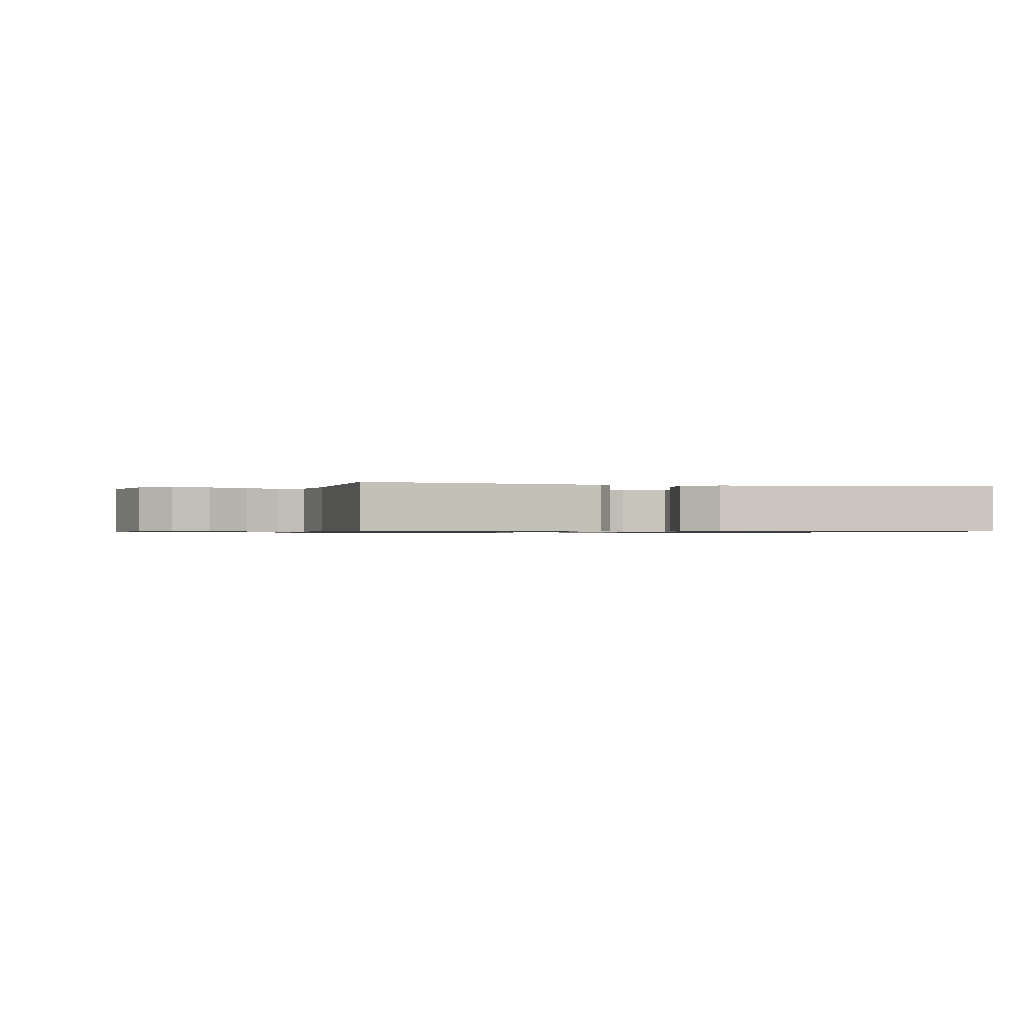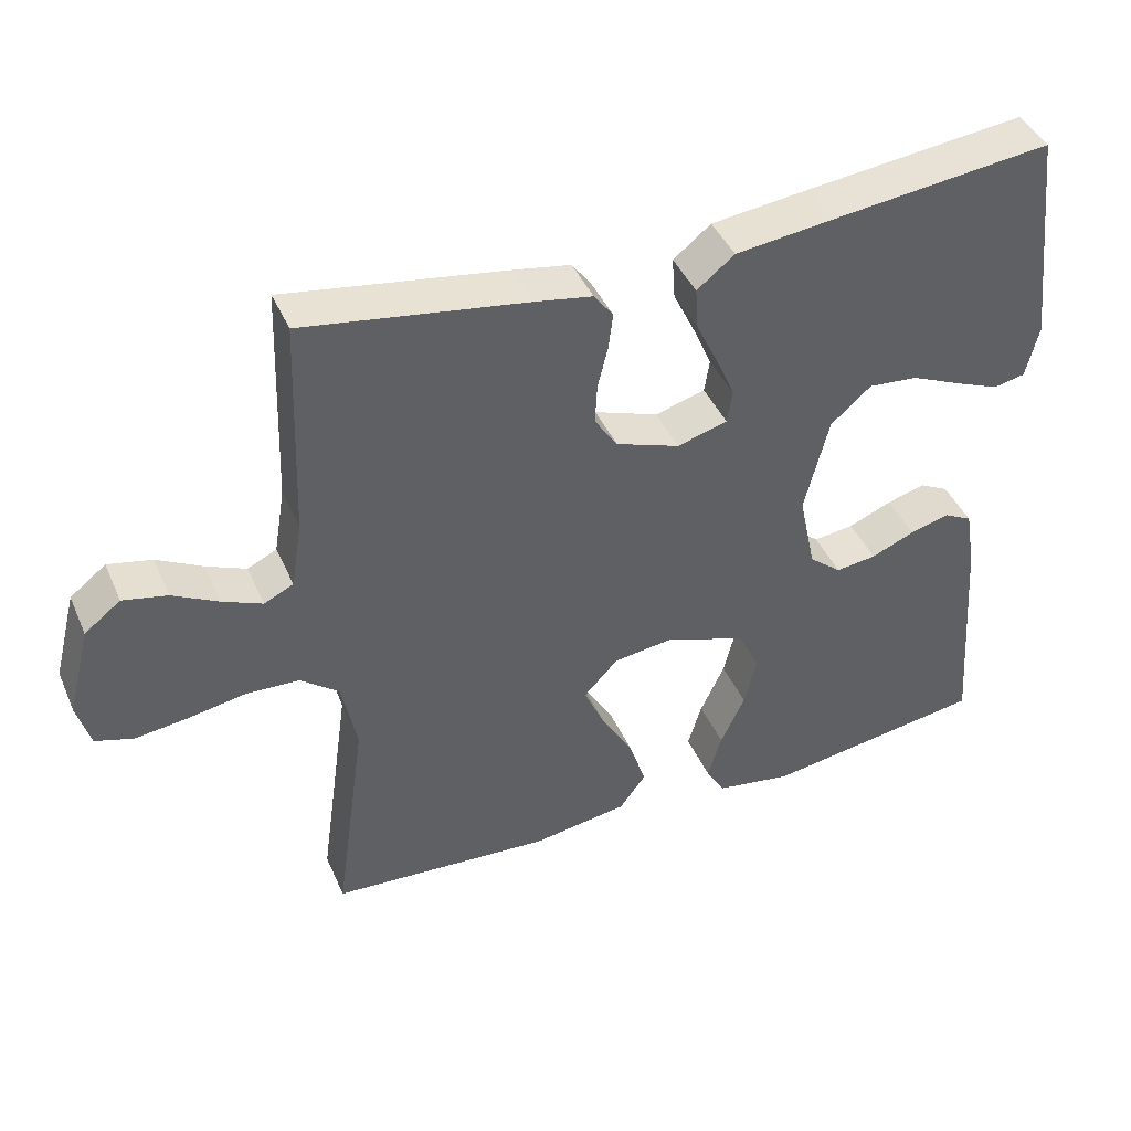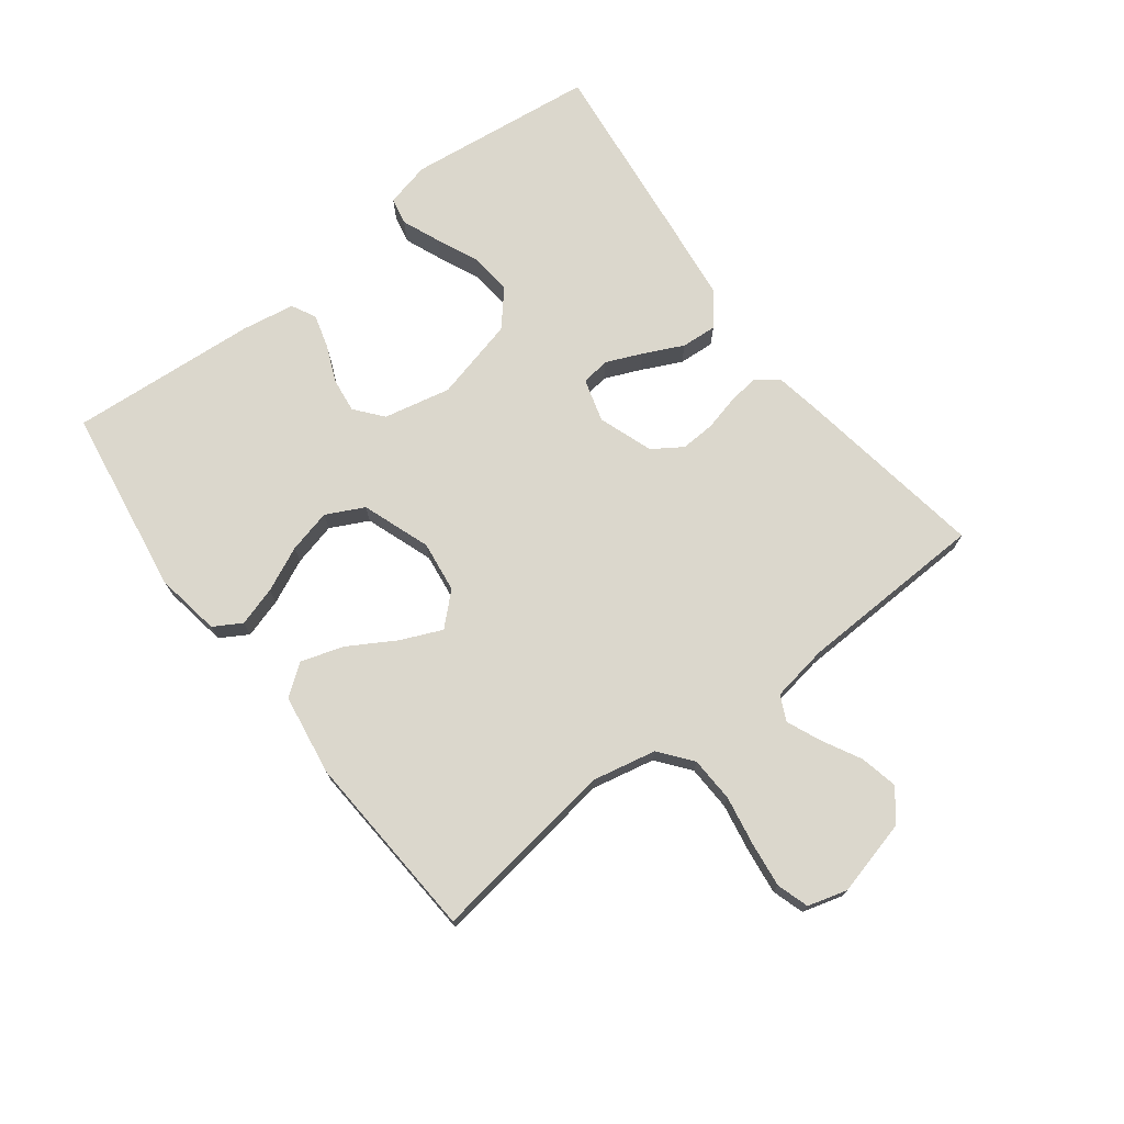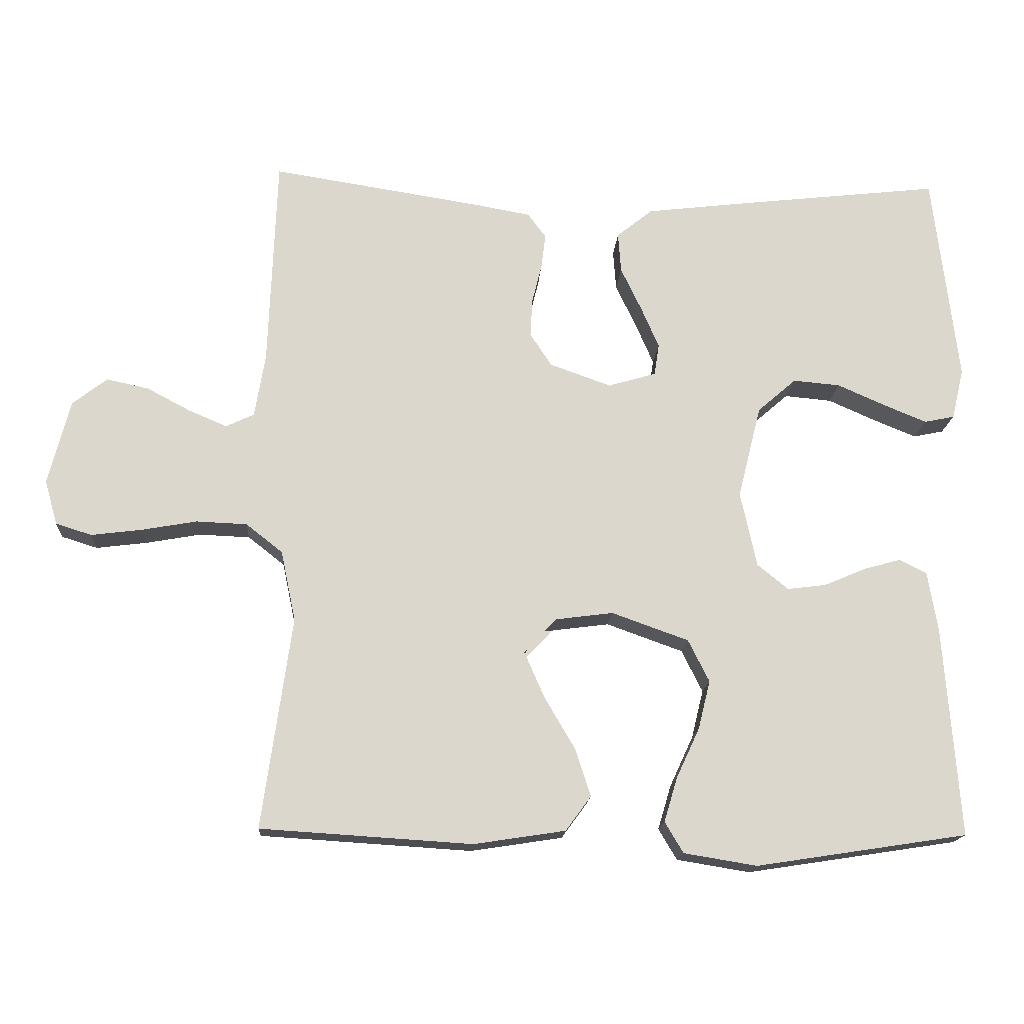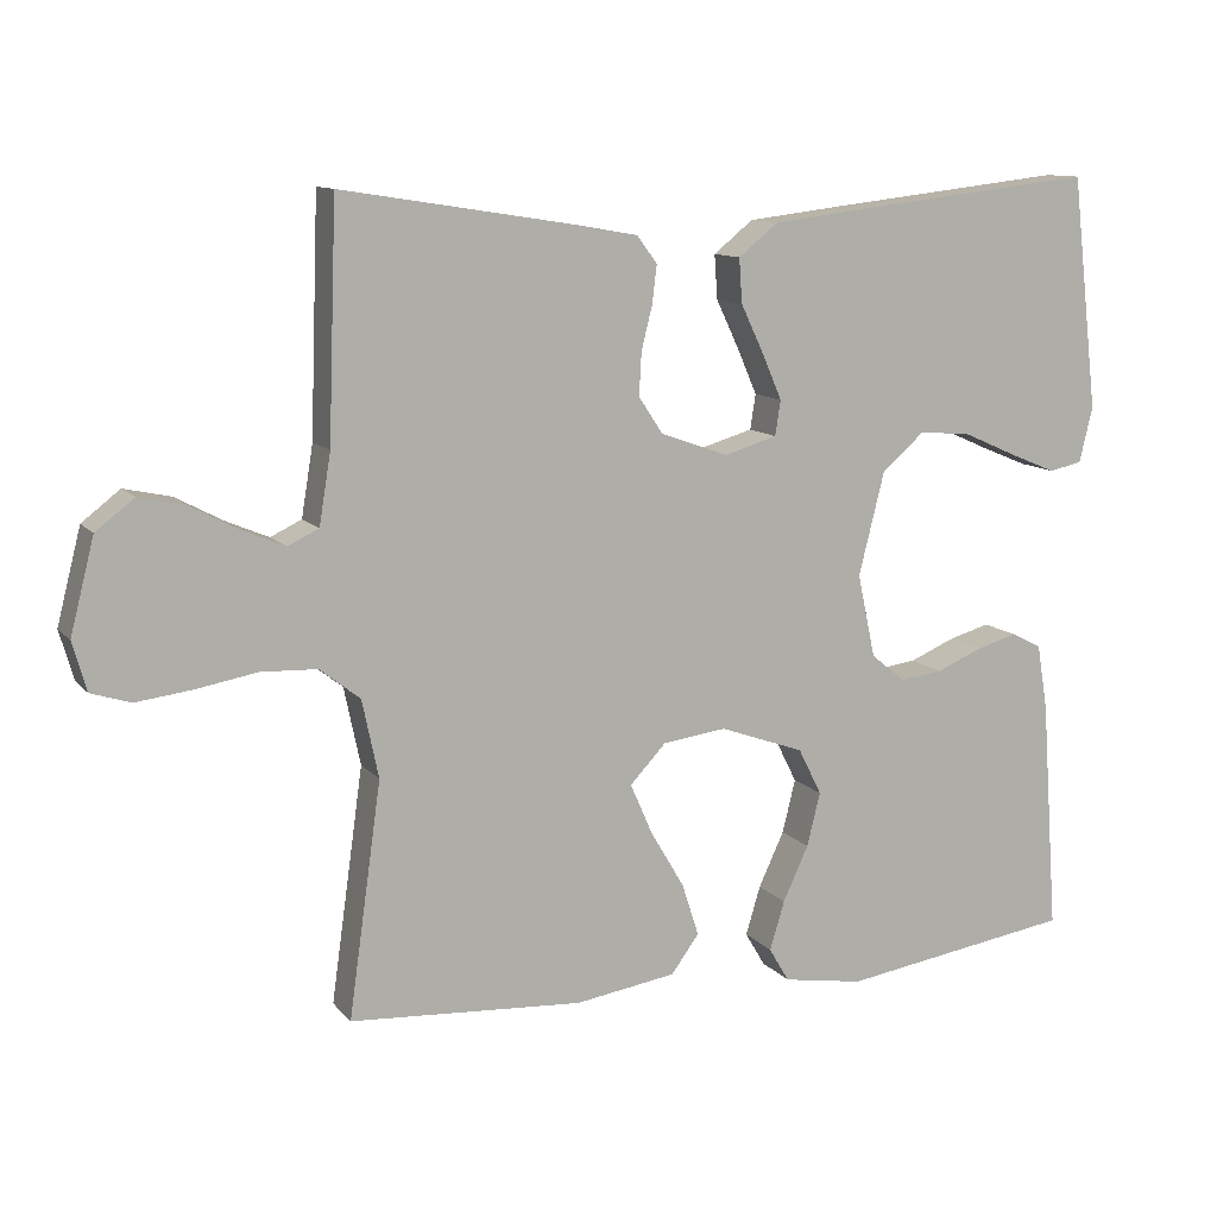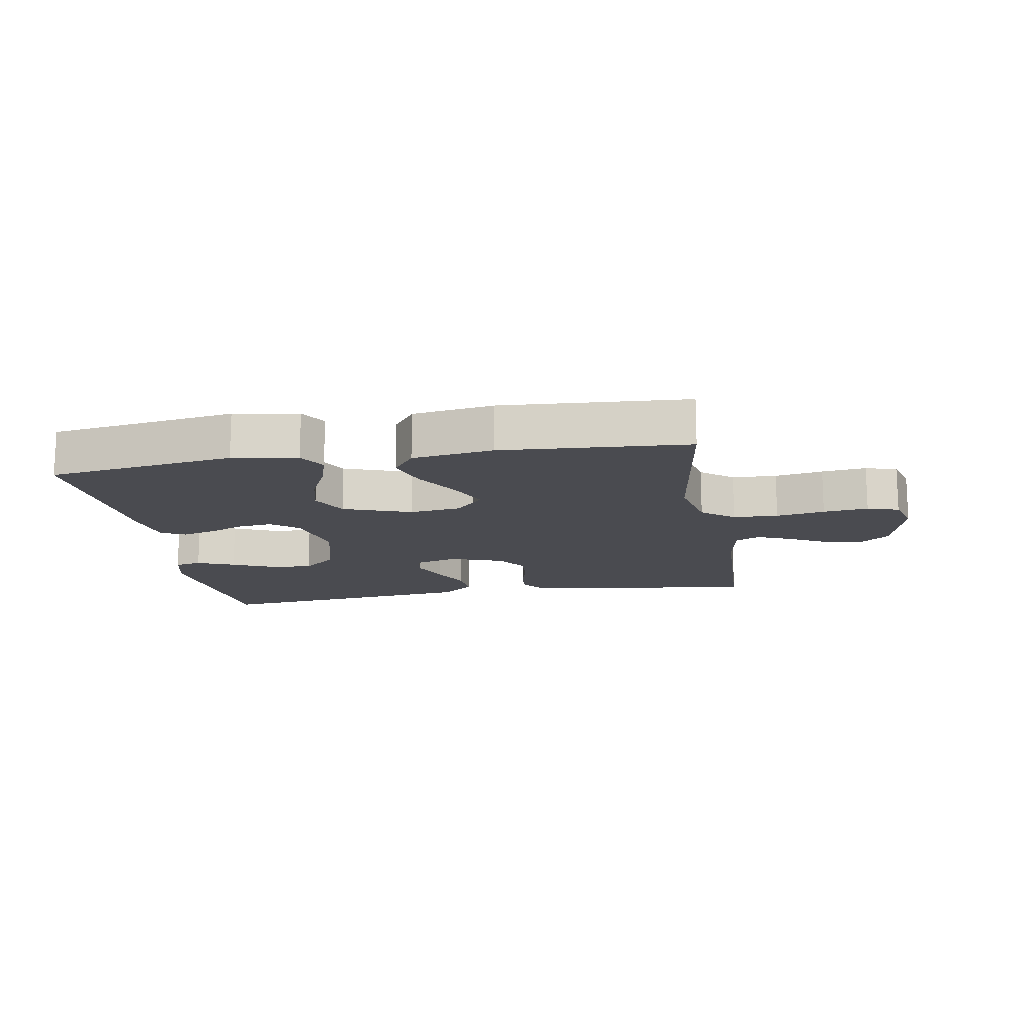
<metadata>
{"format":"obj","ext":"obj","renderer":"f3d","projection":"perspective","resolution":1024,"background":"white","views":[{"elev":-0.8,"azim":-14.1,"up":"+Y"},{"elev":42.5,"azim":-22.5,"up":"+Z"},{"elev":73.2,"azim":-127.3,"up":"+Y"},{"elev":-16.4,"azim":-3.6,"up":"+Z"},{"elev":11.2,"azim":-23.4,"up":"+Z"},{"elev":-14.6,"azim":-170.4,"up":"+Y"}]}
</metadata>
<code>
v 0.5 0.07 0.5
v 0.535 0.07 0.2
v 0.518 0.07 0.128
v 0.475 0.07 0.119
v 0.414 0.07 0.144
v 0.346 0.07 0.174
v 0.279 0.07 0.18
v 0.224 0.07 0.132
v 0.191 0.07 0
v 0.214 0.07 -0.107
v 0.258 0.07 -0.143
v 0.313 0.07 -0.136
v 0.372 0.07 -0.111
v 0.425 0.07 -0.096
v 0.464 0.07 -0.116
v 0.478 0.07 -0.2
v 0.5 0.07 -0.5
v 0.2 0.07 -0.546
v 0.096 0.07 -0.529
v 0.07 0.07 -0.485
v 0.089 0.07 -0.422
v 0.122 0.07 -0.351
v 0.139 0.07 -0.282
v 0.109 0.07 -0.222
v 0 0.07 -0.183
v -0.107 0.07 -0.197
v -0.128 0.07 -0.243
v -0.099 0.07 -0.309
v -0.056 0.07 -0.382
v -0.034 0.07 -0.45
v -0.07 0.07 -0.499
v -0.2 0.07 -0.519
v -0.5 0.07 -0.5
v -0.458 0.07 -0.2
v -0.479 0.07 -0.1
v -0.531 0.07 -0.059
v -0.603 0.07 -0.056
v -0.681 0.07 -0.07
v -0.753 0.07 -0.079
v -0.804 0.07 -0.063
v -0.822 0.07 0
v -0.791 0.07 0.121
v -0.742 0.07 0.159
v -0.682 0.07 0.146
v -0.62 0.07 0.113
v -0.566 0.07 0.09
v -0.526 0.07 0.109
v -0.511 0.07 0.2
v -0.5 0.07 0.5
v -0.2 0.07 0.453
v -0.121 0.07 0.439
v -0.095 0.07 0.404
v -0.101 0.07 0.355
v -0.115 0.07 0.299
v -0.118 0.07 0.244
v -0.087 0.07 0.197
v 0 0.07 0.166
v 0.068 0.07 0.186
v 0.075 0.07 0.231
v 0.05 0.07 0.289
v 0.02 0.07 0.352
v 0.016 0.07 0.409
v 0.067 0.07 0.45
v 0.2 0.07 0.466
v 0.5 0 0.5
v 0.535 0 0.2
v 0.518 0 0.128
v 0.475 0 0.119
v 0.414 0 0.144
v 0.346 0 0.174
v 0.279 0 0.18
v 0.224 0 0.132
v 0.191 0 0
v 0.214 0 -0.107
v 0.258 0 -0.143
v 0.313 0 -0.136
v 0.372 0 -0.111
v 0.425 0 -0.096
v 0.464 0 -0.116
v 0.478 0 -0.2
v 0.5 0 -0.5
v 0.2 0 -0.546
v 0.096 0 -0.529
v 0.07 0 -0.485
v 0.089 0 -0.422
v 0.122 0 -0.351
v 0.139 0 -0.282
v 0.109 0 -0.222
v 0 0 -0.183
v -0.107 0 -0.197
v -0.128 0 -0.243
v -0.099 0 -0.309
v -0.056 0 -0.382
v -0.034 0 -0.45
v -0.07 0 -0.499
v -0.2 0 -0.519
v -0.5 0 -0.5
v -0.458 0 -0.2
v -0.479 0 -0.1
v -0.531 0 -0.059
v -0.603 0 -0.056
v -0.681 0 -0.07
v -0.753 0 -0.079
v -0.804 0 -0.063
v -0.822 0 0
v -0.791 0 0.121
v -0.742 0 0.159
v -0.682 0 0.146
v -0.62 0 0.113
v -0.566 0 0.09
v -0.526 0 0.109
v -0.511 0 0.2
v -0.5 0 0.5
v -0.2 0 0.453
v -0.121 0 0.439
v -0.095 0 0.404
v -0.101 0 0.355
v -0.115 0 0.299
v -0.118 0 0.244
v -0.087 0 0.197
v 0 0 0.166
v 0.068 0 0.186
v 0.075 0 0.231
v 0.05 0 0.289
v 0.02 0 0.352
v 0.016 0 0.409
v 0.067 0 0.45
v 0.2 0 0.466
f 1 2 3
f 64 1 3
f 63 64 3
f 62 63 3
f 61 62 3
f 60 61 3
f 52 53 54
f 51 52 54
f 50 51 54
f 49 50 54
f 48 49 54
f 47 48 54 55
f 46 47 55 56
f 43 44 45
f 42 43 45
f 41 42 45
f 40 41 45
f 39 40 45
f 38 39 45
f 37 38 45
f 36 37 45 46
f 46 56 57
f 36 46 57
f 35 36 57
f 32 33 34
f 31 32 34
f 30 31 34
f 29 30 34
f 28 29 34
f 27 28 34 35
f 20 21 22
f 19 20 22
f 18 19 22
f 17 18 22
f 16 17 22
f 15 16 22
f 14 15 22
f 13 14 22
f 12 13 22
f 11 12 22 23
f 10 11 23 24
f 3 4 5 6
f 60 3 6
f 59 60 6 7
f 27 35 57 58
f 9 10 24 25
f 8 9 25 26
f 58 59 7 8
f 27 58 8
f 27 26 8
f 67 66 65
f 67 65 128
f 67 128 127
f 67 127 126
f 67 126 125
f 67 125 124
f 118 117 116
f 118 116 115
f 118 115 114
f 118 114 113
f 118 113 112
f 119 118 112 111
f 120 119 111 110
f 109 108 107
f 109 107 106
f 109 106 105
f 109 105 104
f 109 104 103
f 109 103 102
f 109 102 101
f 110 109 101 100
f 121 120 110
f 121 110 100
f 121 100 99
f 98 97 96
f 98 96 95
f 98 95 94
f 98 94 93
f 98 93 92
f 99 98 92 91
f 86 85 84
f 86 84 83
f 86 83 82
f 86 82 81
f 86 81 80
f 86 80 79
f 86 79 78
f 86 78 77
f 86 77 76
f 87 86 76 75
f 88 87 75 74
f 70 69 68 67
f 70 67 124
f 71 70 124 123
f 122 121 99 91
f 89 88 74 73
f 90 89 73 72
f 72 71 123 122
f 72 122 91
f 72 90 91
f 1 65 66 2
f 2 66 67 3
f 3 67 68 4
f 4 68 69 5
f 5 69 70 6
f 6 70 71 7
f 7 71 72 8
f 8 72 73 9
f 9 73 74 10
f 10 74 75 11
f 11 75 76 12
f 12 76 77 13
f 13 77 78 14
f 14 78 79 15
f 15 79 80 16
f 16 80 81 17
f 17 81 82 18
f 18 82 83 19
f 19 83 84 20
f 20 84 85 21
f 21 85 86 22
f 22 86 87 23
f 23 87 88 24
f 24 88 89 25
f 25 89 90 26
f 26 90 91 27
f 27 91 92 28
f 28 92 93 29
f 29 93 94 30
f 30 94 95 31
f 31 95 96 32
f 32 96 97 33
f 33 97 98 34
f 34 98 99 35
f 35 99 100 36
f 36 100 101 37
f 37 101 102 38
f 38 102 103 39
f 39 103 104 40
f 40 104 105 41
f 41 105 106 42
f 42 106 107 43
f 43 107 108 44
f 44 108 109 45
f 45 109 110 46
f 46 110 111 47
f 47 111 112 48
f 48 112 113 49
f 49 113 114 50
f 50 114 115 51
f 51 115 116 52
f 52 116 117 53
f 53 117 118 54
f 54 118 119 55
f 55 119 120 56
f 56 120 121 57
f 57 121 122 58
f 58 122 123 59
f 59 123 124 60
f 60 124 125 61
f 61 125 126 62
f 62 126 127 63
f 63 127 128 64
f 64 128 65 1

</code>
